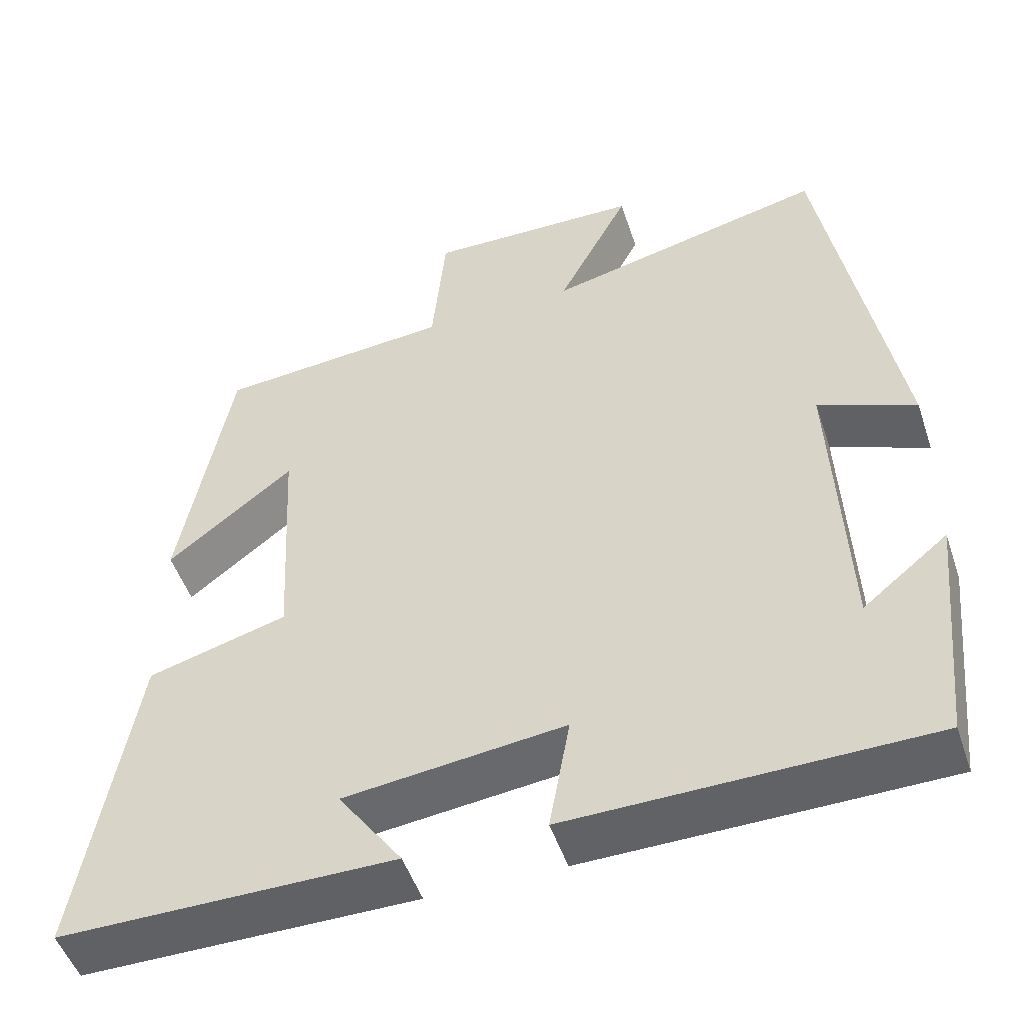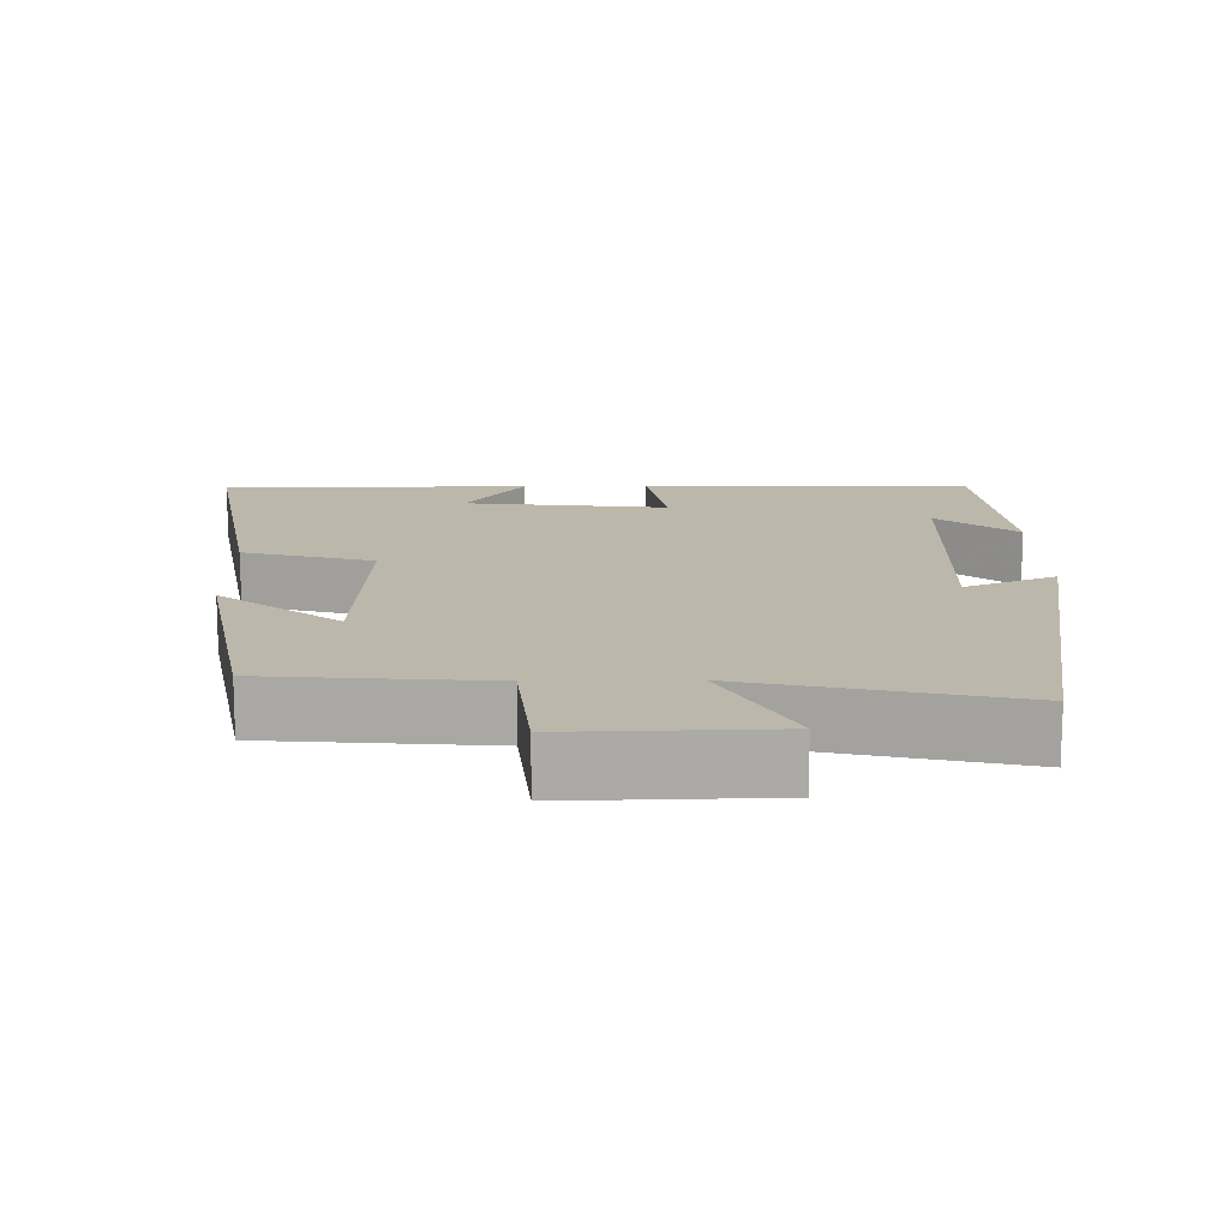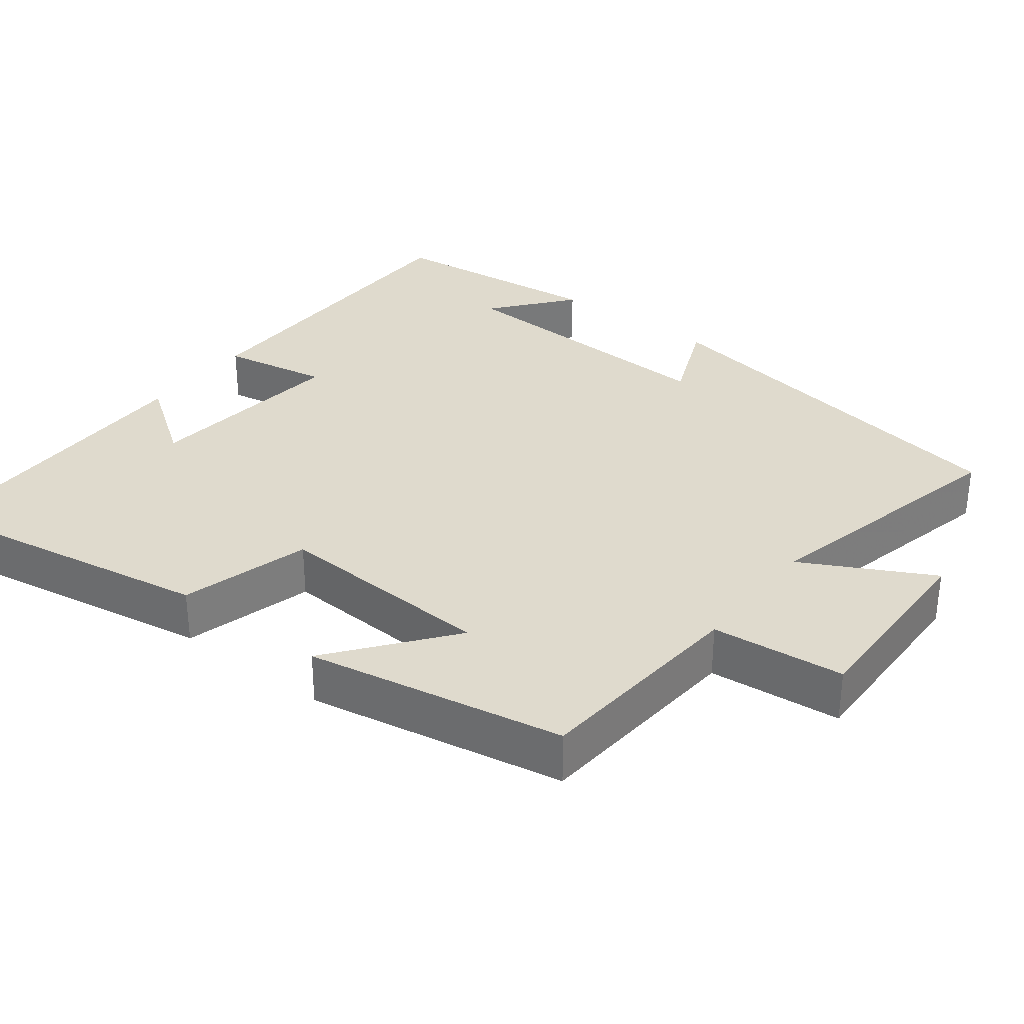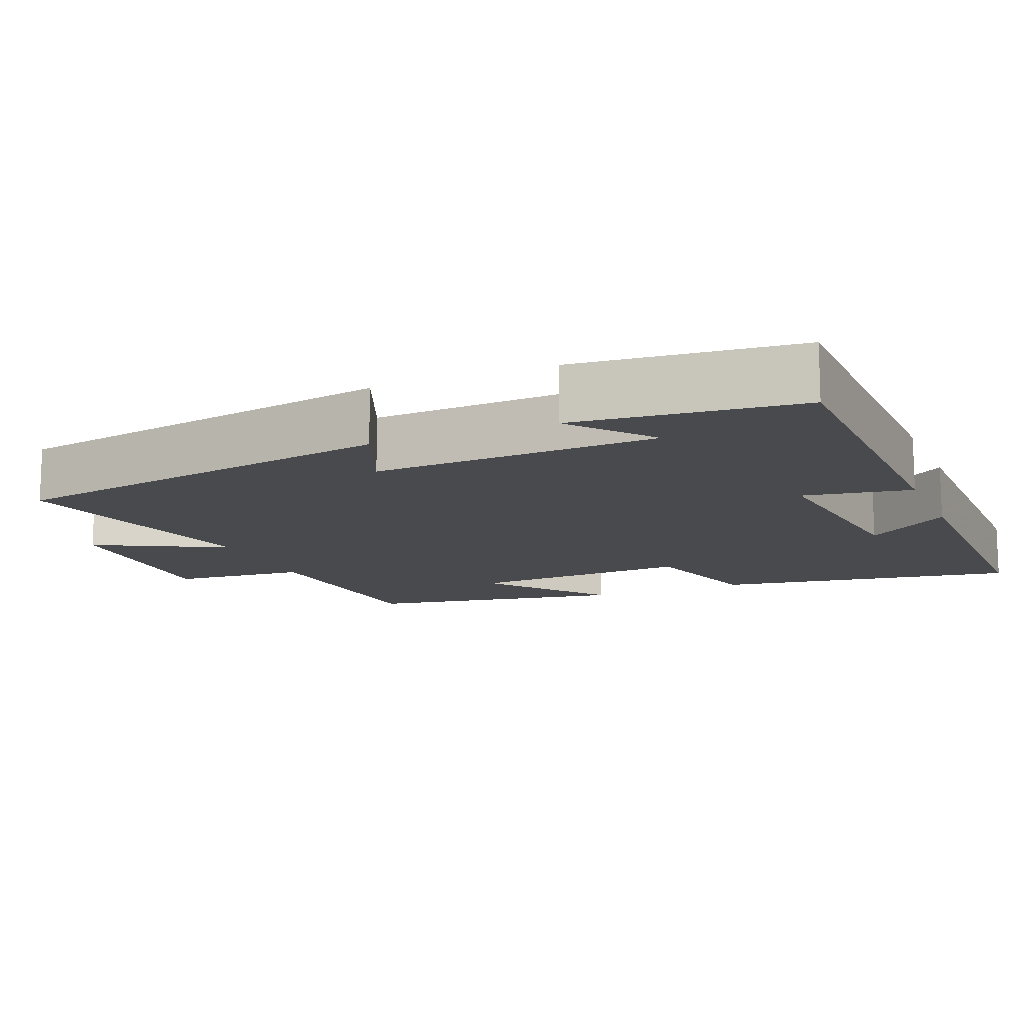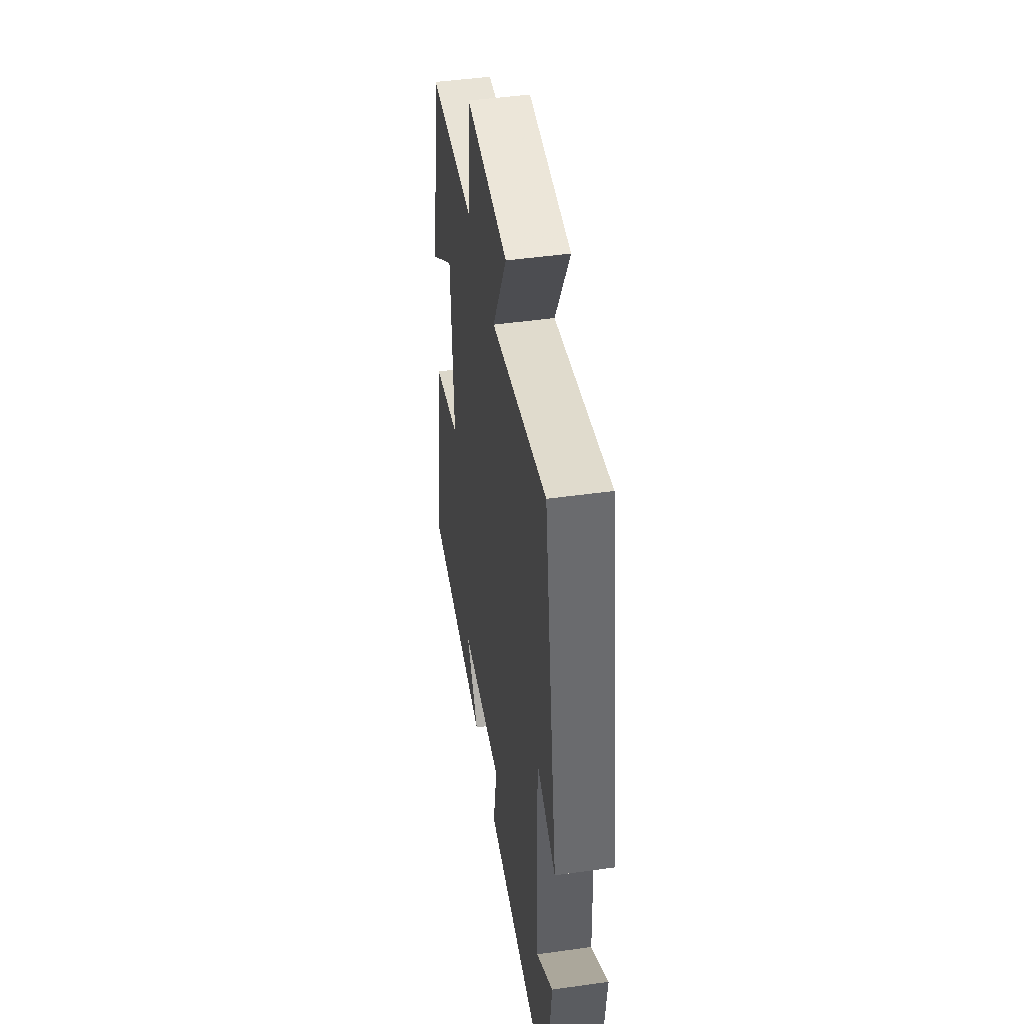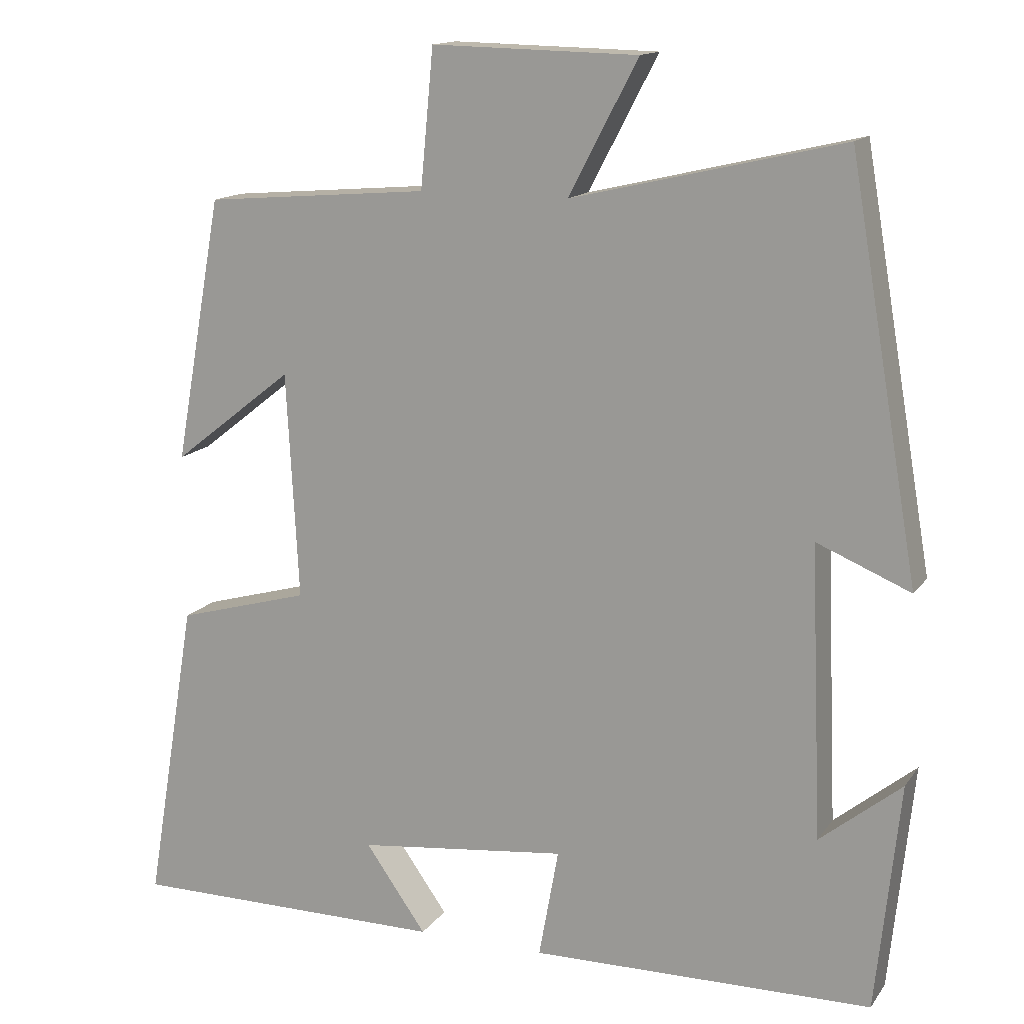
<metadata>
{"format":"obj","ext":"obj","renderer":"f3d","projection":"perspective","resolution":1024,"background":"white","views":[{"elev":-50.2,"azim":18.4,"up":"+Z"},{"elev":14.4,"azim":-1.0,"up":"+Y"},{"elev":32.6,"azim":-52.6,"up":"+Y"},{"elev":-13.1,"azim":112.7,"up":"+Y"},{"elev":47.0,"azim":81.0,"up":"+Z"},{"elev":14.5,"azim":22.9,"up":"+Z"}]}
</metadata>
<code>
v 0.408 0.07 0.583
v 0.5 0.07 0.051
v 0.377 0.07 0.102
v 0.393 0.07 -0.28
v 0.5 0.07 -0.193
v 0.469 0.07 -0.493
v 0.02 0.07 -0.5
v 0.046 0.07 -0.355
v -0.23 0.07 -0.387
v -0.15 0.07 -0.5
v -0.568 0.07 -0.501
v -0.5 0.07 -0.095
v -0.325 0.07 -0.046
v -0.341 0.07 0.252
v -0.5 0.07 0.127
v -0.437 0.07 0.475
v -0.142 0.07 0.5
v -0.125 0.07 0.68
v 0.145 0.07 0.674
v 0.054 0.07 0.5
v 0.408 0 0.583
v 0.5 0 0.051
v 0.377 0 0.102
v 0.393 0 -0.28
v 0.5 0 -0.193
v 0.469 0 -0.493
v 0.02 0 -0.5
v 0.046 0 -0.355
v -0.23 0 -0.387
v -0.15 0 -0.5
v -0.568 0 -0.501
v -0.5 0 -0.095
v -0.325 0 -0.046
v -0.341 0 0.252
v -0.5 0 0.127
v -0.437 0 0.475
v -0.142 0 0.5
v -0.125 0 0.68
v 0.145 0 0.674
v 0.054 0 0.5
f 17 18 19 20
f 16 17 20
f 14 15 16
f 14 16 20
f 13 14 20 1
f 9 10 11 12
f 8 9 12 13
f 6 7 8
f 4 5 6
f 4 6 8 13
f 1 2 3
f 13 1 3
f 3 4 13
f 40 39 38 37
f 40 37 36
f 36 35 34
f 40 36 34
f 21 40 34 33
f 32 31 30 29
f 33 32 29 28
f 28 27 26
f 26 25 24
f 33 28 26 24
f 23 22 21
f 23 21 33
f 33 24 23
f 1 21 22 2
f 2 22 23 3
f 3 23 24 4
f 4 24 25 5
f 5 25 26 6
f 6 26 27 7
f 7 27 28 8
f 8 28 29 9
f 9 29 30 10
f 10 30 31 11
f 11 31 32 12
f 12 32 33 13
f 13 33 34 14
f 14 34 35 15
f 15 35 36 16
f 16 36 37 17
f 17 37 38 18
f 18 38 39 19
f 19 39 40 20
f 20 40 21 1

</code>
